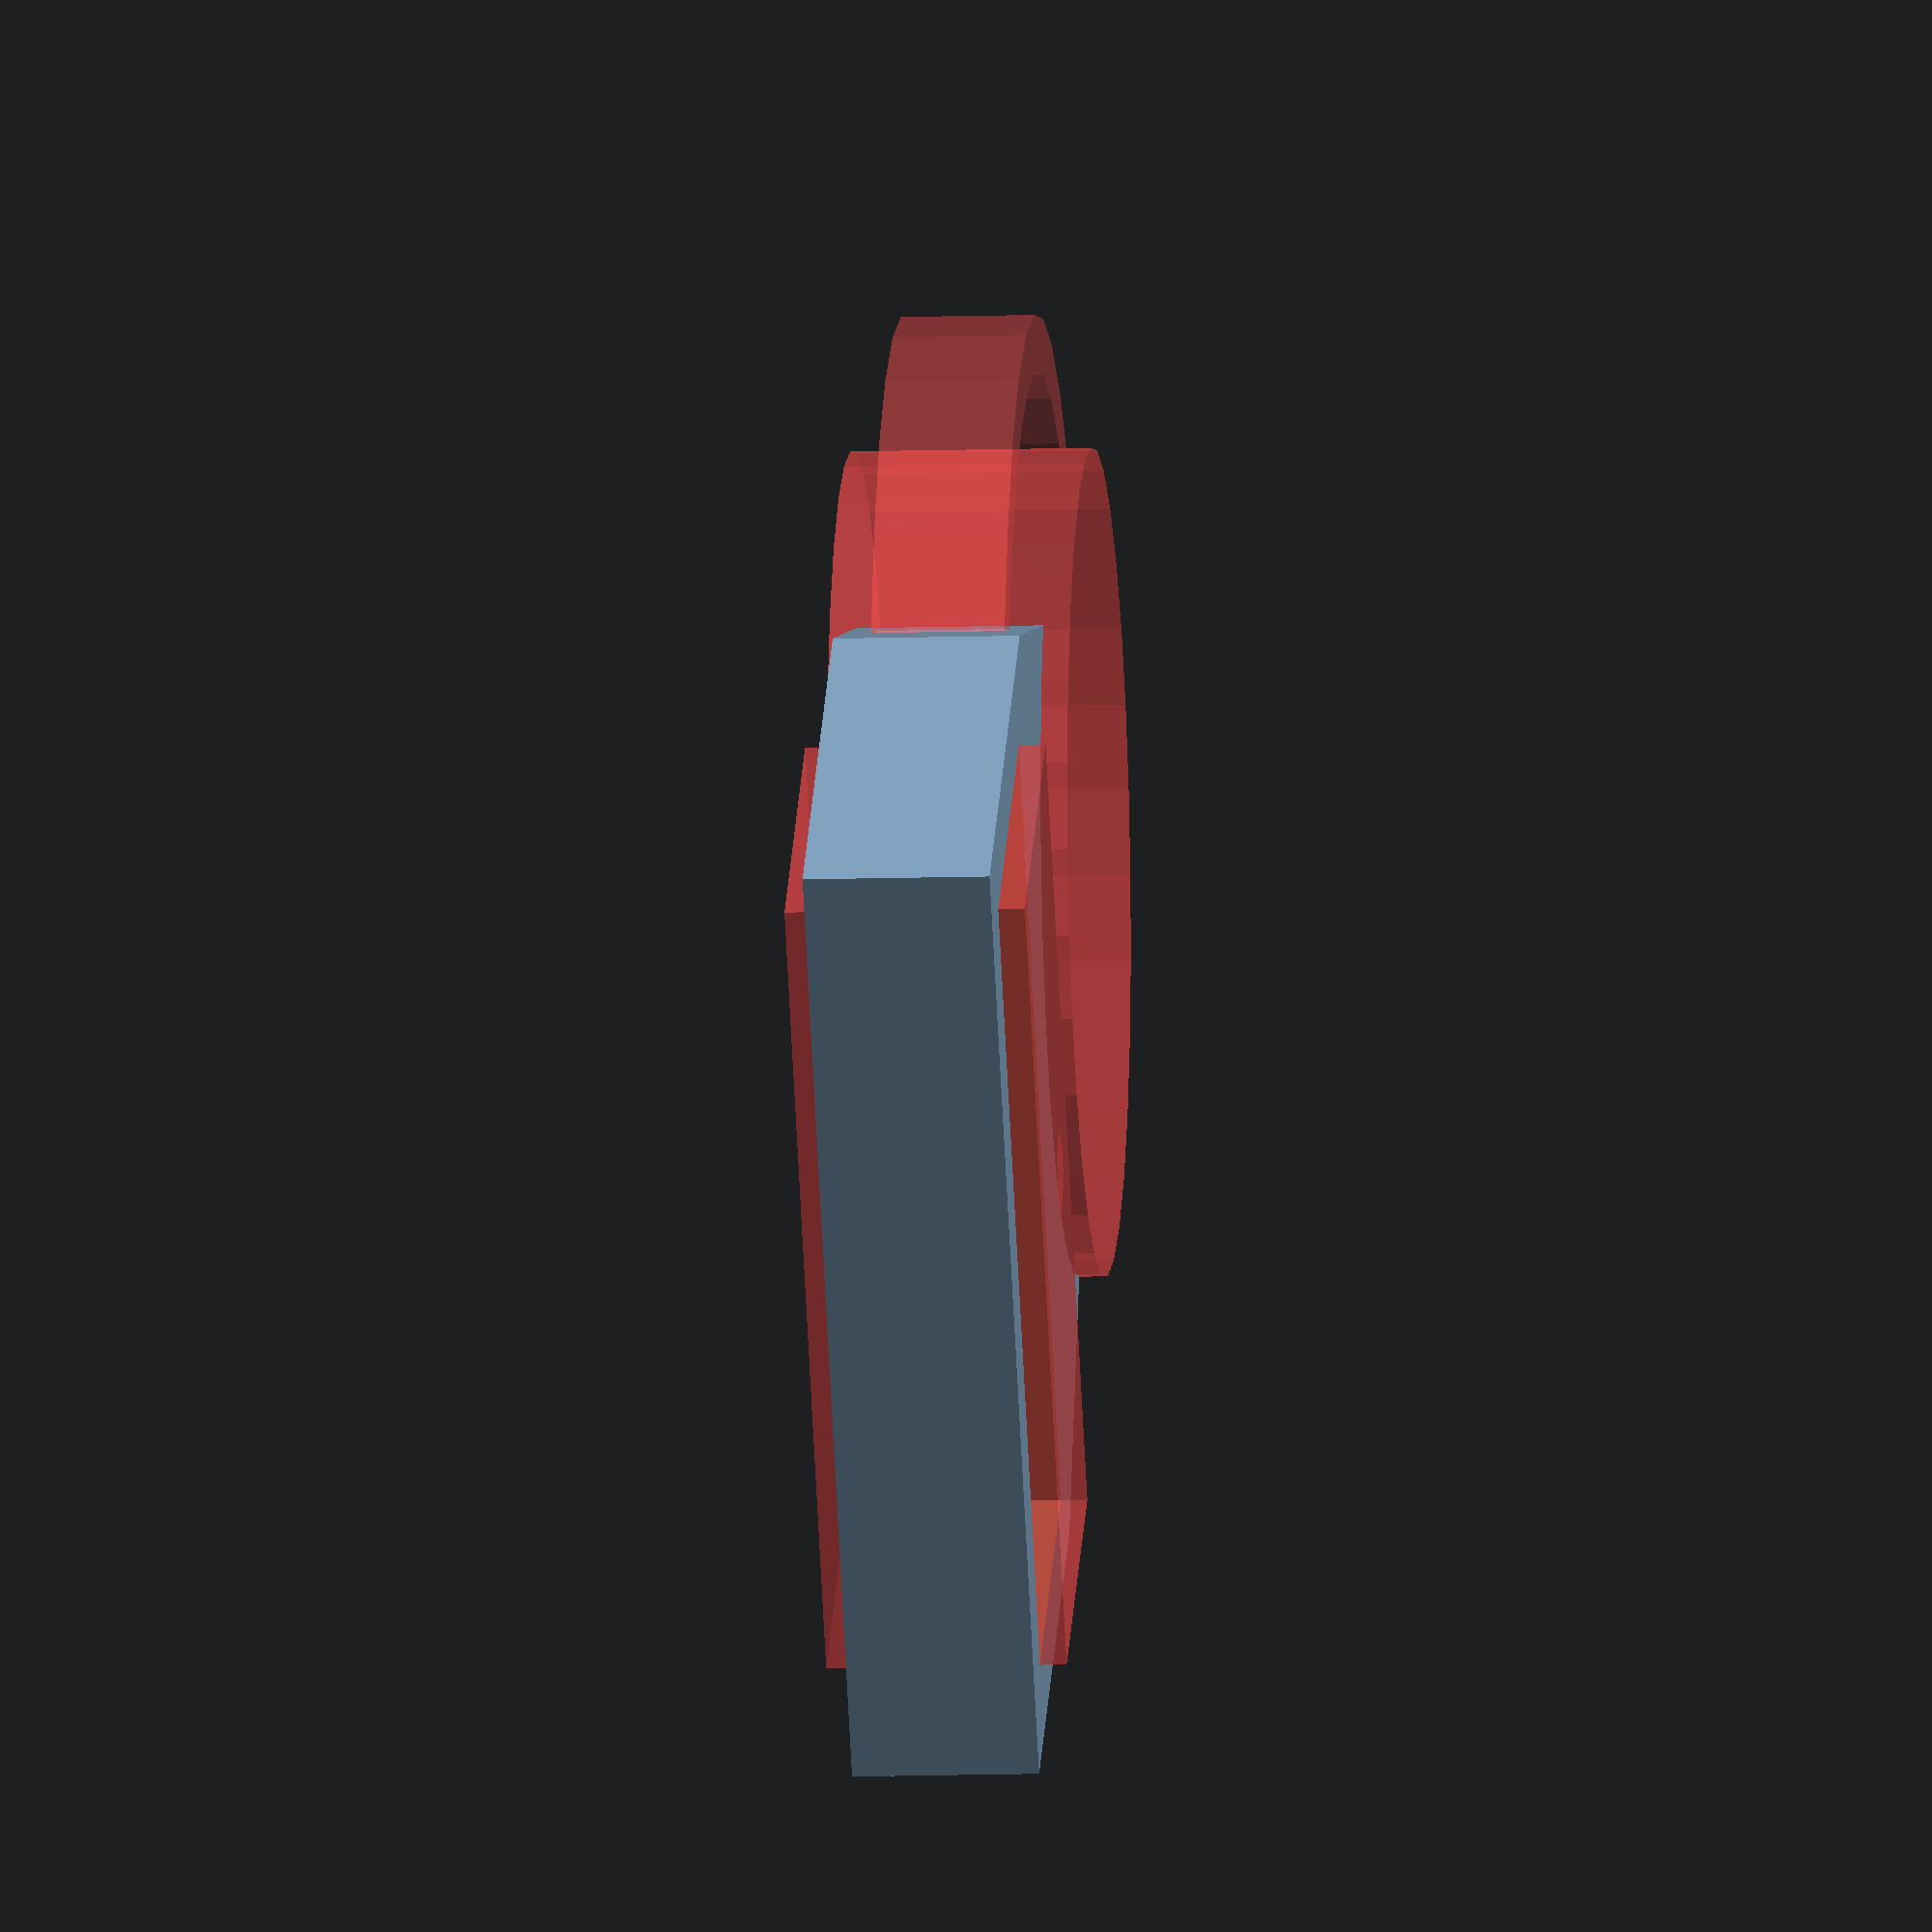
<openscad>
// dimensions of the battery:
height=13;
width=32; // eventually choose a millimeter more than you measure
length=66;

// how thick should the frame holding the battery be?
thick=3;

// which dimensions should the strap to attach it to the stem have:
strapWidth=5;
strapThickness=1.5 * 1.4; // physical thickness * factor to be more easy
                          // able to push it through the tunnel

// thickness of the complete thing so the strap can nicely be fit inside:
shellWidth = strapWidth + 2;

// the hole to interconnect 2 pieces of this:
connectHoleRadius = 1.5;

// Diameter of the tube to attach to:
stemWidth = 31;
// how far away schould the battery be from the tube?
// you may need to have some distance so the handle bar mount screws can
// be passed by the battery when inserting it
stemDelta = 5;

// calculate the outer dimensions of the holder:
outerWidth = width + 2 * thick;
outerHeight = height + 2 * thick;

// calculate the position of the stem:
stemCenter =  stemWidth / 2 + outerHeight / 2 + stemDelta - thick;

echo("stemCenter is: ");
echo(stemCenter);

// Battery frame:
difference () {
    cube([outerWidth, outerHeight, shellWidth], center=true);
    // whole to push the battery through:
    # cube([width, height, shellWidth + 2], center=true);
}

difference() {
    // the triangle to the stem:
    linear_extrude(shellWidth, center=true) polygon([
            [outerWidth / 2, outerHeight/2],
            [  stemWidth / 3, stemCenter ],
            [- stemWidth / 3, stemCenter ],
            [- outerWidth / 2, outerHeight/2]]);
    
    // punch of the stem:
    translate([0,  stemCenter, 0])
    # cylinder(h=shellWidth + 2, r=stemWidth / 2, center=true);

    // the whole to connect two items of this:
    translate([0, stemCenter -( (stemWidth / 2) + (stemDelta * 1.8)),  0])
      # cylinder(h=shellWidth + 2, r=connectHoleRadius, center = true, $fn=16);
    
    // dig the tunnel for the ratbelt:
    difference() {
        tunnelRadius = stemWidth / 2 + stemDelta * 0.8 + 1;
        
        translate([0,  stemCenter, 0])
        # cylinder(h=shellWidth - 2, r=tunnelRadius, center=true);
        translate([0,  stemCenter, 0])
        ## cylinder(h=shellWidth - 1, r=tunnelRadius - strapThickness, center=true);
    }
    
}

</openscad>
<views>
elev=11.2 azim=50.6 roll=274.4 proj=o view=wireframe
</views>
